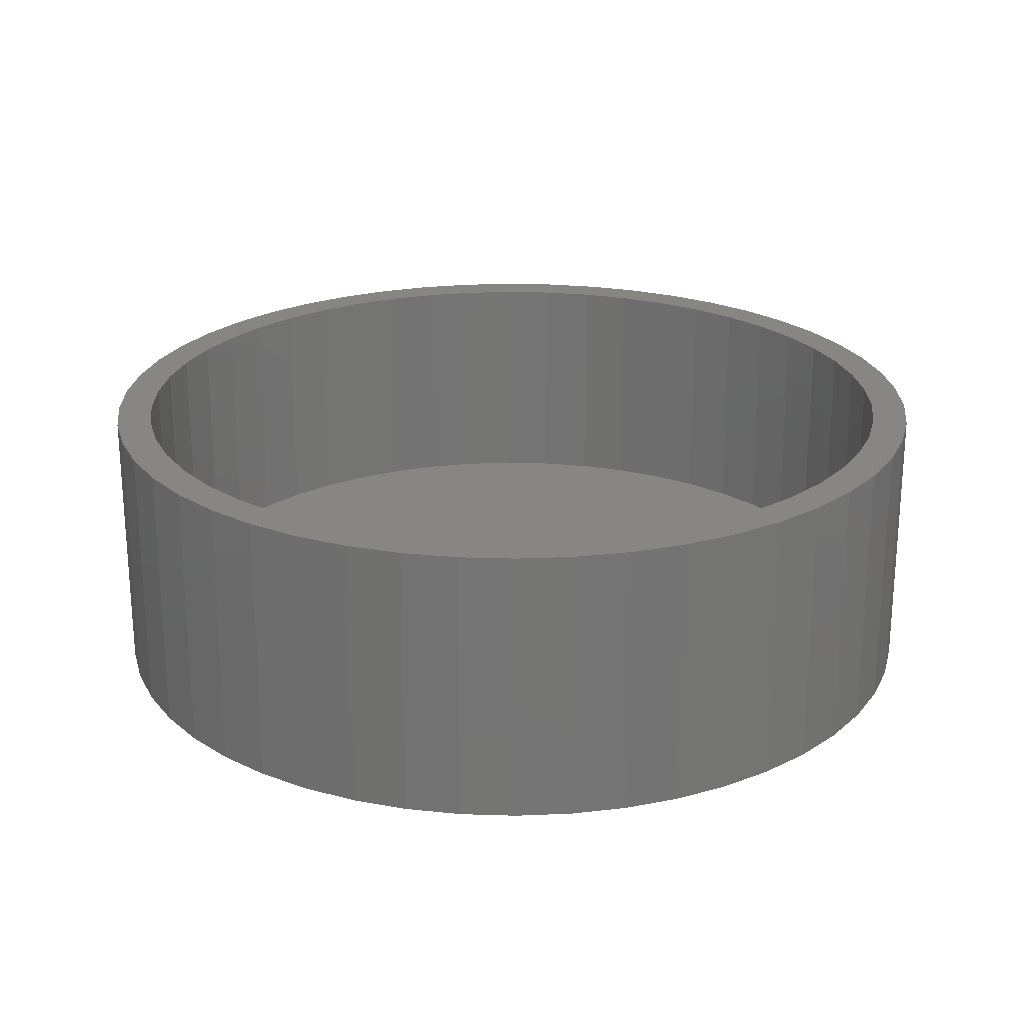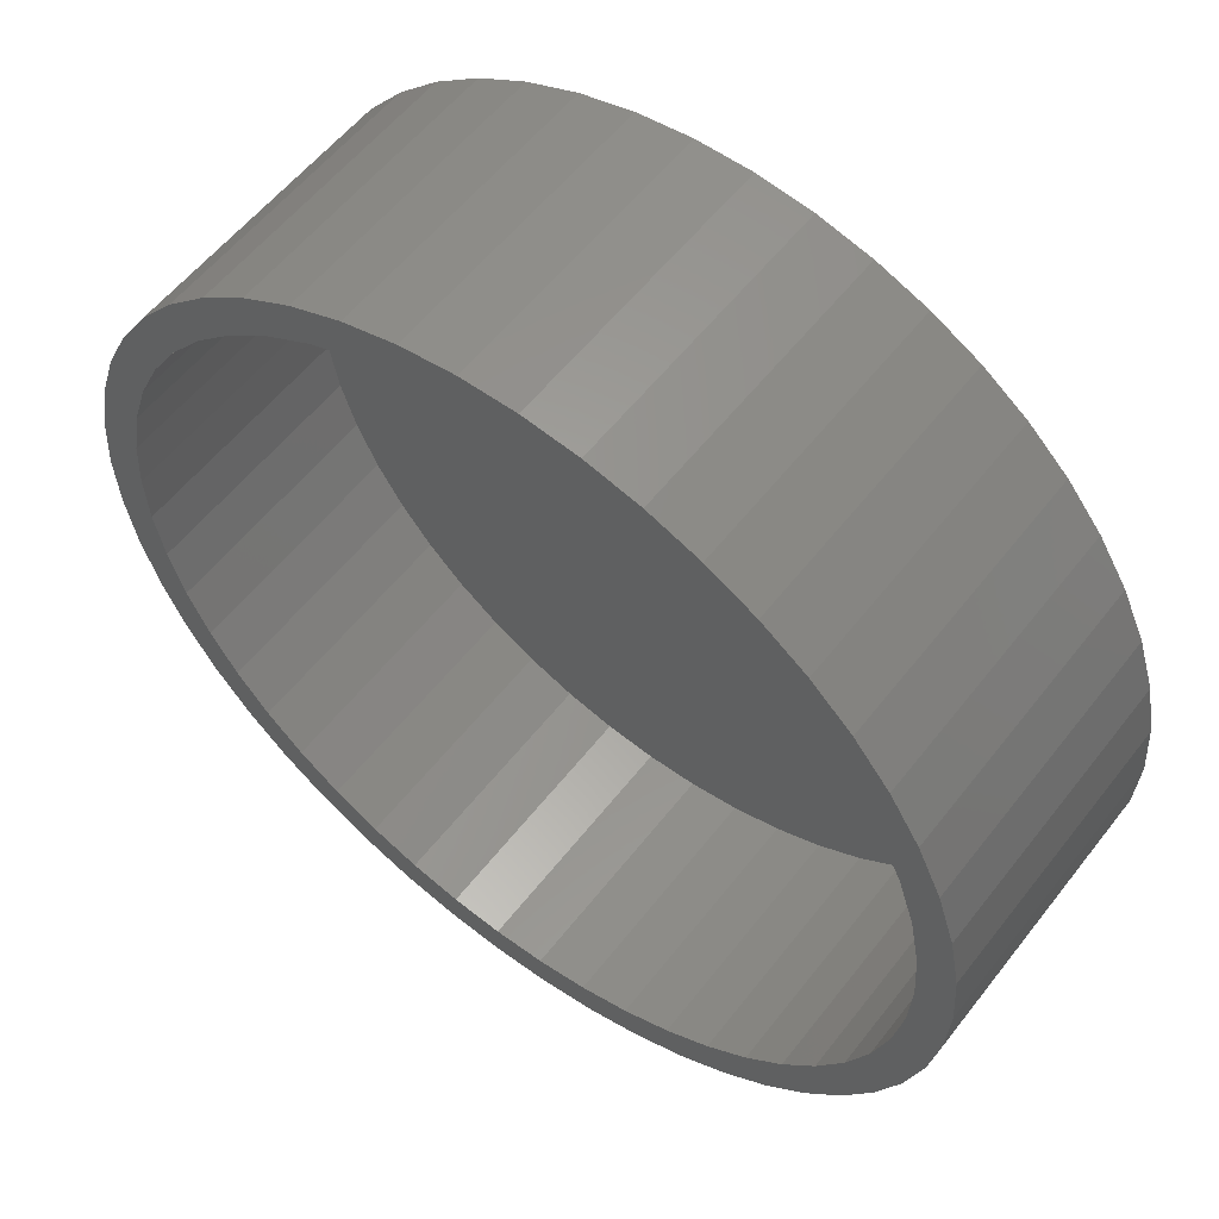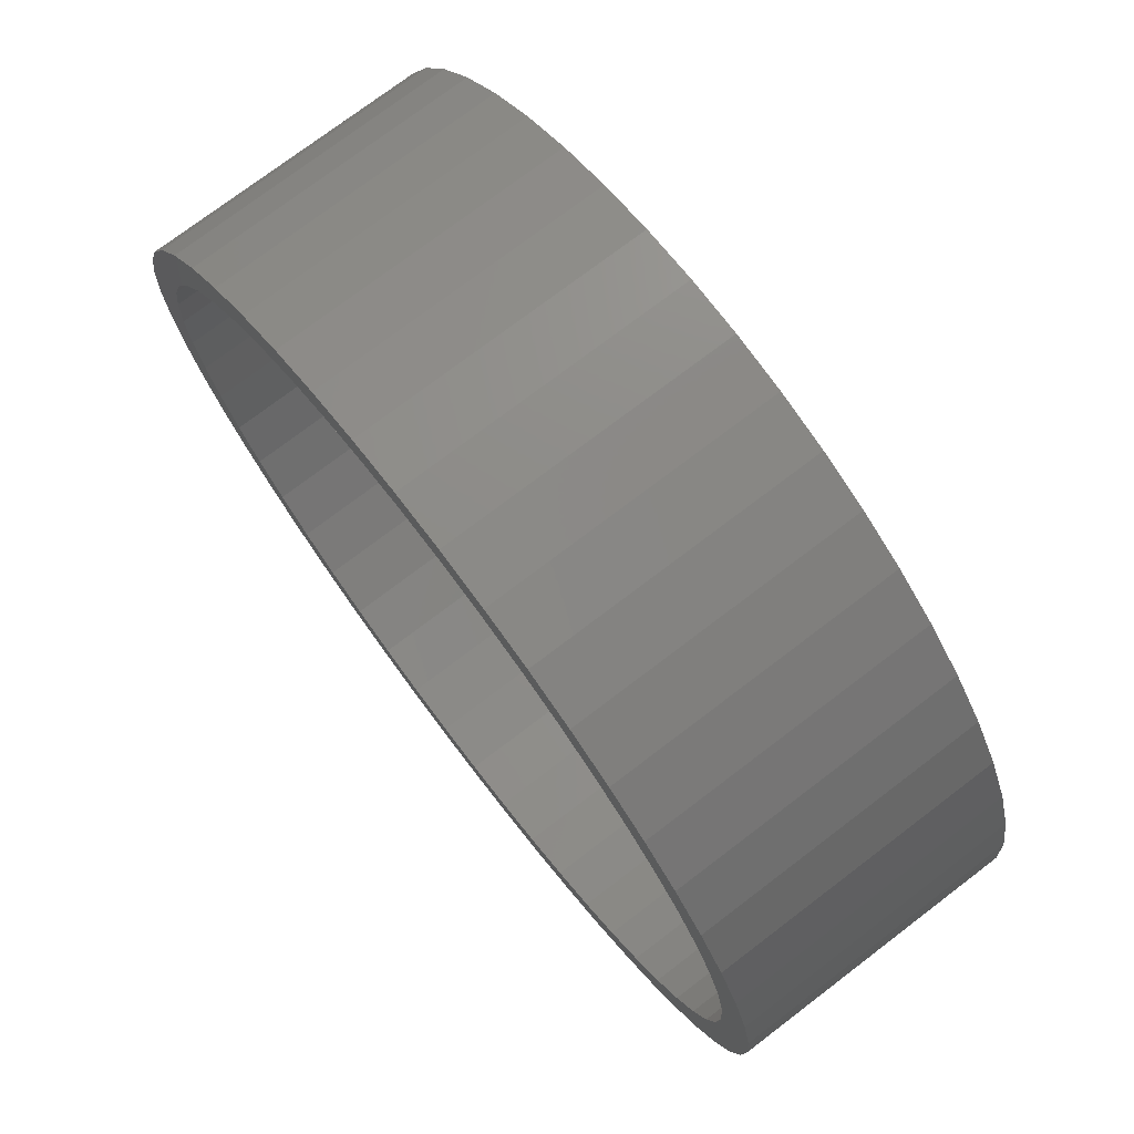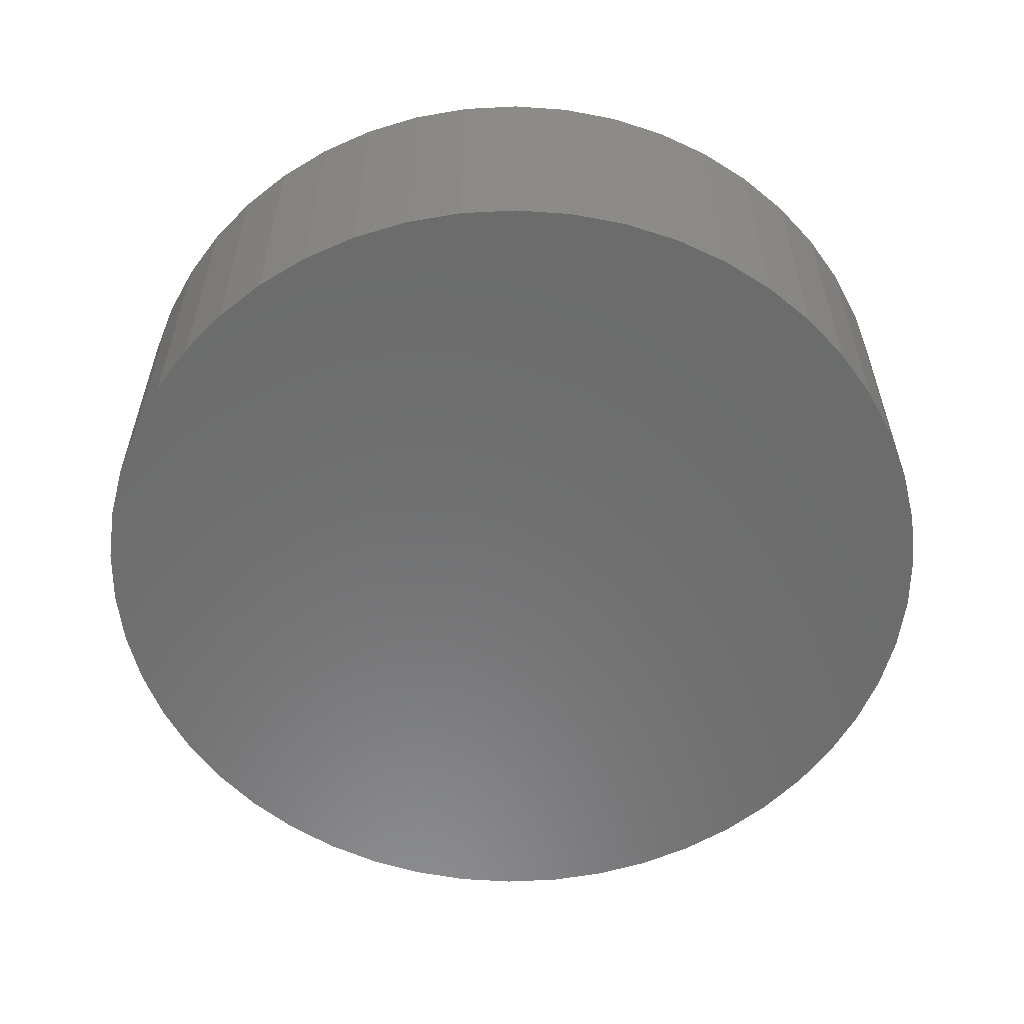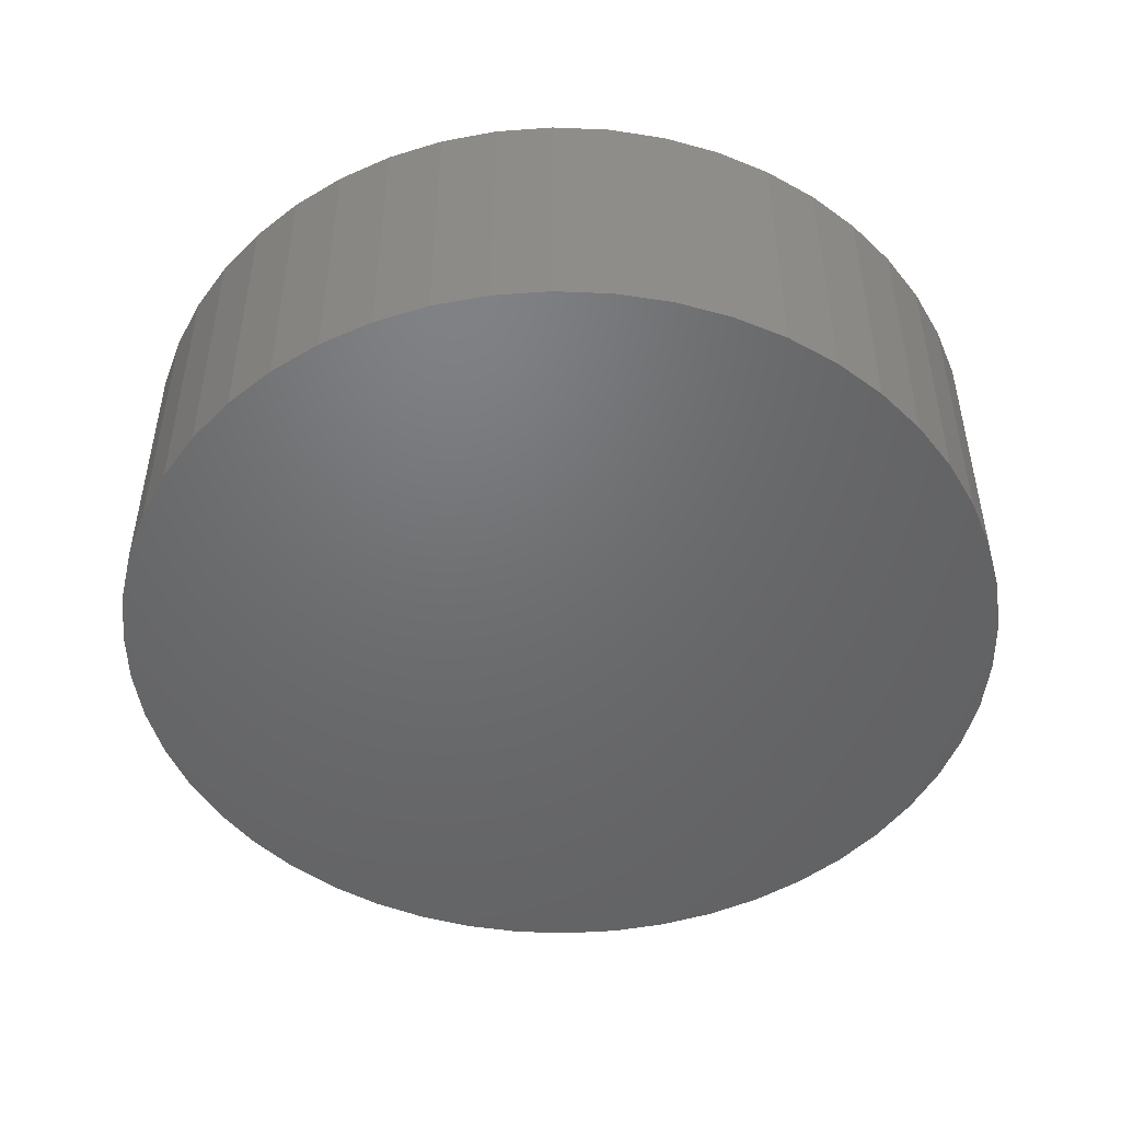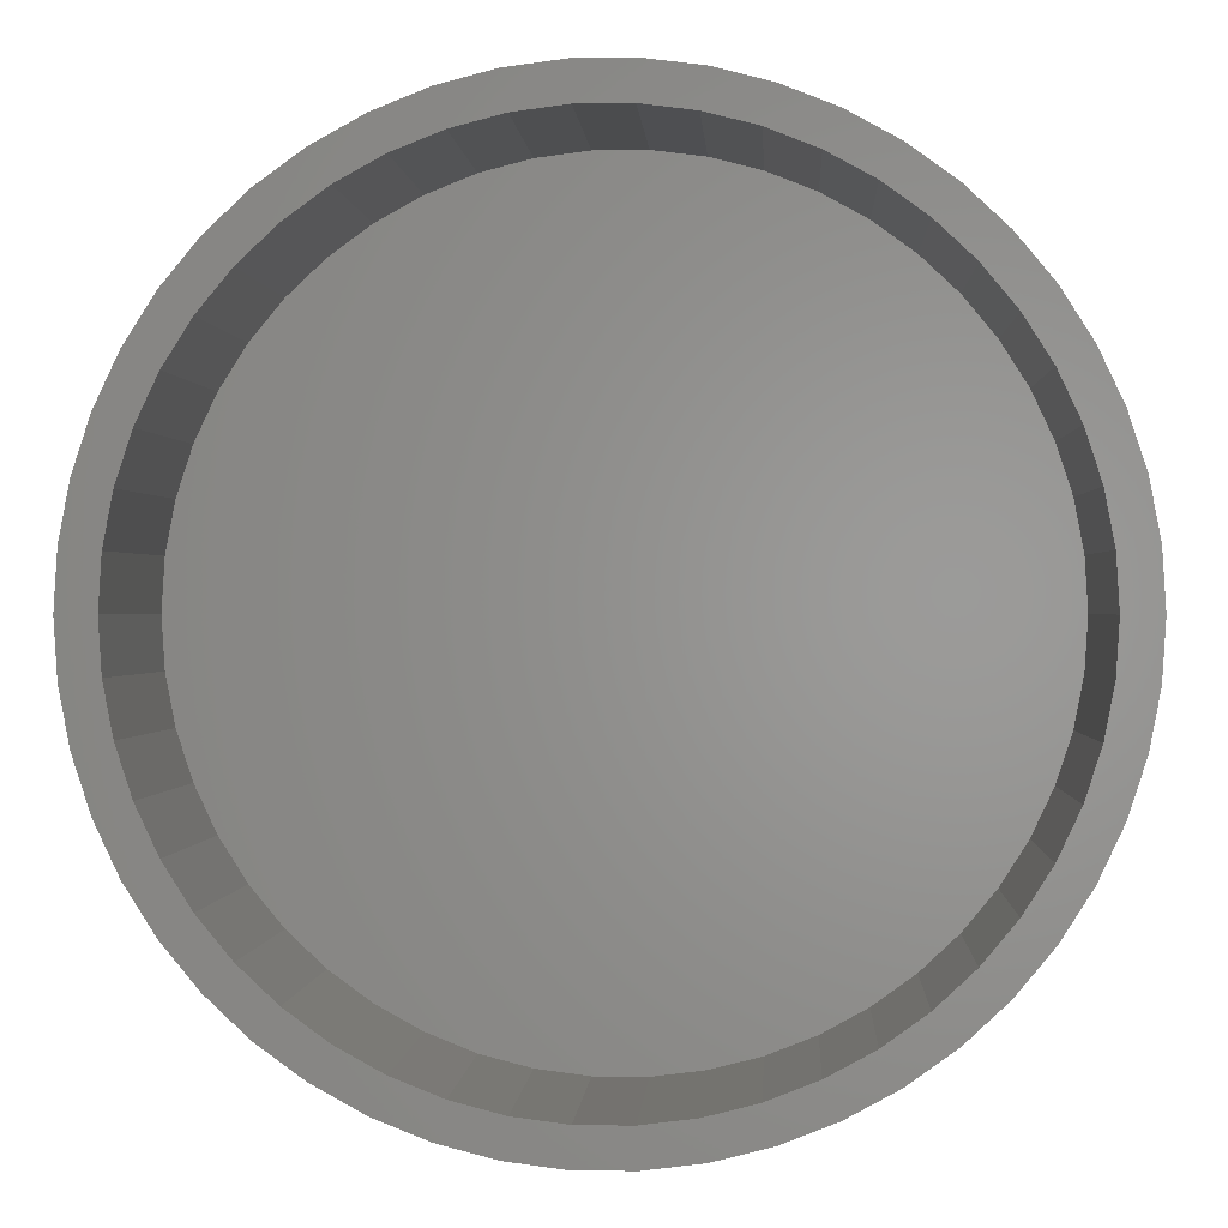
<metadata>
{"format":"stl","ext":"stl","renderer":"f3d","projection":"perspective","resolution":1024,"background":"white","views":[{"elev":23.1,"azim":46.3,"up":"+Z"},{"elev":56.5,"azim":37.3,"up":"+Y"},{"elev":74.7,"azim":52.7,"up":"+Y"},{"elev":-58.0,"azim":175.9,"up":"+Z"},{"elev":-48.8,"azim":62.2,"up":"+Z"},{"elev":0.2,"azim":3.3,"up":"+Y"}]}
</metadata>
<code>
# stl→obj: 200 verts, 396 faces
v 11 0 0
v 10.91 1.379 -7
v 10.91 1.379 0
v 11 0 -7
v -11 0 -7
v -10.91 1.379 0
v -10.91 1.379 -7
v -11 0 0
v 0.6907 10.98 -7
v -0.6907 10.98 0
v 0.6907 10.98 0
v -0.6907 10.98 -7
v -0.6907 -10.98 -7
v 0.6907 -10.98 0
v -0.6907 -10.98 0
v 0.6907 -10.98 -7
v 8.019 7.53 -7
v 7.012 8.476 0
v 8.019 7.53 0
v 7.012 8.476 -7
v -7.012 8.476 -7
v -8.019 7.53 0
v -7.012 8.476 0
v -8.019 7.53 -7
v -3.399 10.46 -7
v -4.684 9.953 0
v -3.399 10.46 0
v -4.684 9.953 -7
v 10.23 4.049 0
v 9.639 5.299 -7
v 9.639 5.299 0
v 10.23 4.049 -7
v 4.684 9.953 -7
v 3.399 10.46 0
v 4.684 9.953 0
v 3.399 10.46 -7
v 2.061 10.81 0
v 2.061 10.81 -7
v 5.894 9.288 -7
v 5.894 9.288 0
v -10.23 4.049 -7
v -9.639 5.299 0
v -9.639 5.299 -7
v -10.23 4.049 0
v 10.1 0 0
v 10.02 1.266 0
v 10.65 2.736 0
v 10.91 -1.379 0
v 9.783 2.512 0
v 10.02 -1.266 0
v 10.65 -2.736 0
v 9.391 3.718 0
v 8.851 4.866 0
v 8.899 6.466 0
v 8.171 5.937 0
v 7.363 6.914 0
v 6.438 7.782 0
v 5.412 8.528 0
v 4.3 9.139 0
v 3.121 9.606 0
v 1.893 9.921 0
v 0.6342 10.08 0
v -0.6342 10.08 0
v -1.893 9.921 0
v -2.061 10.81 0
v -3.121 9.606 0
v -4.3 9.139 0
v -5.412 8.528 0
v -5.894 9.288 0
v -6.438 7.782 0
v -7.363 6.914 0
v -8.171 5.937 0
v -8.899 6.466 0
v -8.851 4.866 0
v -9.391 3.718 0
v -9.783 2.512 0
v -10.65 2.736 0
v -10.02 1.266 0
v 9.783 -2.512 0
v 10.23 -4.049 0
v 9.391 -3.718 0
v 9.639 -5.299 0
v 8.851 -4.866 0
v 8.899 -6.466 0
v 8.171 -5.937 0
v 8.019 -7.53 0
v 7.363 -6.914 0
v 7.012 -8.476 0
v 6.438 -7.782 0
v 5.894 -9.288 0
v 5.412 -8.528 0
v 4.684 -9.953 0
v 4.3 -9.139 0
v 3.399 -10.46 0
v 3.121 -9.606 0
v 2.061 -10.81 0
v 1.893 -9.921 0
v 0.6342 -10.08 0
v -0.6342 -10.08 0
v -1.893 -9.921 0
v -2.061 -10.81 0
v -3.121 -9.606 0
v -3.399 -10.46 0
v -4.3 -9.139 0
v -4.684 -9.953 0
v -5.412 -8.528 0
v -5.894 -9.288 0
v -6.438 -7.782 0
v -7.012 -8.476 0
v -7.363 -6.914 0
v -8.019 -7.53 0
v -8.171 -5.937 0
v -8.899 -6.466 0
v -8.851 -4.866 0
v -9.639 -5.299 0
v -9.391 -3.718 0
v -10.23 -4.049 0
v -9.783 -2.512 0
v -10.65 -2.736 0
v -10.02 -1.266 0
v -10.91 -1.379 0
v -10.1 0 0
v -2.061 10.81 -7
v 10.91 -1.379 -7
v 10.65 -2.736 -7
v 10.65 2.736 -7
v 10.23 -4.049 -7
v 9.639 -5.299 -7
v 8.899 -6.466 -7
v 8.899 6.466 -7
v 8.019 -7.53 -7
v 7.012 -8.476 -7
v 5.894 -9.288 -7
v 4.684 -9.953 -7
v 3.399 -10.46 -7
v 2.061 -10.81 -7
v -2.061 -10.81 -7
v -3.399 -10.46 -7
v -4.684 -9.953 -7
v -5.894 -9.288 -7
v -5.894 9.288 -7
v -7.012 -8.476 -7
v -8.019 -7.53 -7
v -8.899 -6.466 -7
v -8.899 6.466 -7
v -9.639 -5.299 -7
v -10.23 -4.049 -7
v -10.65 -2.736 -7
v -10.65 2.736 -7
v -10.91 -1.379 -7
v 10.1 0 -6
v 10.02 1.266 -6
v -10.02 1.266 -6
v -10.1 0 -6
v -0.6342 10.08 -6
v 0.6342 10.08 -6
v 0.6342 -10.08 -6
v -0.6342 -10.08 -6
v 7.363 -6.914 -6
v 8.171 -5.937 -6
v 6.438 7.782 -6
v 7.363 6.914 -6
v -7.363 6.914 -6
v -6.438 7.782 -6
v -4.3 9.139 -6
v -3.121 9.606 -6
v 9.391 3.718 -6
v 8.851 4.866 -6
v 8.171 5.937 -6
v 3.121 9.606 -6
v 4.3 9.139 -6
v 5.412 8.528 -6
v -8.171 5.937 -6
v -8.851 4.866 -6
v -5.412 8.528 -6
v -1.893 9.921 -6
v 10.02 -1.266 -6
v 9.783 2.512 -6
v 9.783 -2.512 -6
v 9.391 -3.718 -6
v 8.851 -4.866 -6
v 6.438 -7.782 -6
v 5.412 -8.528 -6
v 4.3 -9.139 -6
v 3.121 -9.606 -6
v 1.893 9.921 -6
v 1.893 -9.921 -6
v -1.893 -9.921 -6
v -3.121 -9.606 -6
v -4.3 -9.139 -6
v -5.412 -8.528 -6
v -6.438 -7.782 -6
v -7.363 -6.914 -6
v -8.171 -5.937 -6
v -8.851 -4.866 -6
v -9.391 3.718 -6
v -9.391 -3.718 -6
v -9.783 2.512 -6
v -9.783 -2.512 -6
v -10.02 -1.266 -6
f 1 2 3
f 2 1 4
f 5 6 7
f 6 5 8
f 9 10 11
f 10 9 12
f 13 14 15
f 14 13 16
f 17 18 19
f 18 17 20
f 21 22 23
f 22 21 24
f 25 26 27
f 26 25 28
f 29 30 31
f 30 29 32
f 33 34 35
f 34 33 36
f 36 37 34
f 37 36 38
f 39 35 40
f 35 39 33
f 41 42 43
f 42 41 44
f 45 1 3
f 46 3 47
f 1 45 48
f 49 47 29
f 50 48 45
f 48 50 51
f 3 46 45
f 47 49 46
f 52 29 31
f 29 52 49
f 53 31 54
f 31 53 52
f 54 55 53
f 19 55 54
f 19 56 55
f 18 56 19
f 18 57 56
f 40 57 18
f 40 58 57
f 35 58 40
f 35 59 58
f 34 59 35
f 34 60 59
f 37 60 34
f 37 61 60
f 11 61 37
f 11 62 61
f 11 63 62
f 10 63 11
f 10 64 63
f 65 64 10
f 65 66 64
f 27 66 65
f 27 67 66
f 26 67 27
f 26 68 67
f 69 68 26
f 69 70 68
f 23 70 69
f 23 71 70
f 22 71 23
f 22 72 71
f 73 72 22
f 72 73 74
f 42 74 73
f 74 42 75
f 44 75 42
f 75 44 76
f 76 77 78
f 77 76 44
f 79 51 50
f 51 79 80
f 81 80 79
f 80 81 82
f 83 82 81
f 82 83 84
f 85 84 83
f 85 86 84
f 87 86 85
f 87 88 86
f 89 88 87
f 89 90 88
f 91 90 89
f 91 92 90
f 93 92 91
f 93 94 92
f 95 94 93
f 95 96 94
f 97 96 95
f 97 14 96
f 98 14 97
f 99 14 98
f 99 15 14
f 100 15 99
f 100 101 15
f 102 101 100
f 102 103 101
f 104 103 102
f 104 105 103
f 106 105 104
f 106 107 105
f 108 107 106
f 108 109 107
f 110 109 108
f 110 111 109
f 112 111 110
f 113 112 114
f 112 113 111
f 115 114 116
f 114 115 113
f 117 116 118
f 119 118 120
f 116 117 115
f 121 120 122
f 6 78 77
f 78 6 122
f 118 119 117
f 8 122 6
f 120 121 119
f 122 8 121
f 12 65 10
f 65 12 123
f 124 2 4
f 125 2 124
f 125 126 2
f 127 126 125
f 127 32 126
f 128 32 127
f 128 30 32
f 129 30 128
f 129 130 30
f 131 130 129
f 131 17 130
f 132 17 131
f 132 20 17
f 133 20 132
f 133 39 20
f 134 39 133
f 134 33 39
f 135 33 134
f 135 36 33
f 136 36 135
f 136 38 36
f 16 38 136
f 16 9 38
f 13 9 16
f 13 12 9
f 137 12 13
f 137 123 12
f 138 123 137
f 138 25 123
f 139 25 138
f 139 28 25
f 140 28 139
f 140 141 28
f 142 141 140
f 142 21 141
f 143 21 142
f 143 24 21
f 144 24 143
f 144 145 24
f 146 145 144
f 146 43 145
f 147 43 146
f 147 41 43
f 148 41 147
f 148 149 41
f 150 149 148
f 150 7 149
f 7 150 5
f 16 96 14
f 96 16 136
f 47 32 29
f 32 47 126
f 3 126 47
f 126 3 2
f 54 17 19
f 17 54 130
f 31 130 54
f 130 31 30
f 38 11 37
f 11 38 9
f 20 40 18
f 40 20 39
f 43 73 145
f 73 43 42
f 145 22 24
f 22 145 73
f 149 44 41
f 44 149 77
f 7 77 149
f 77 7 6
f 28 69 26
f 69 28 141
f 141 23 69
f 23 141 21
f 123 27 65
f 27 123 25
f 48 4 1
f 4 48 124
f 82 127 80
f 127 82 128
f 143 109 111
f 109 143 142
f 146 117 147
f 117 146 115
f 144 115 146
f 115 144 113
f 134 90 92
f 90 134 133
f 80 125 51
f 125 80 127
f 143 113 144
f 113 143 111
f 148 121 150
f 121 148 119
f 150 8 5
f 8 150 121
f 147 119 148
f 119 147 117
f 132 86 88
f 86 132 131
f 135 92 94
f 92 135 134
f 136 94 96
f 94 136 135
f 51 124 48
f 124 51 125
f 84 128 82
f 128 84 129
f 86 129 84
f 129 86 131
f 137 15 101
f 15 137 13
f 139 103 105
f 103 139 138
f 142 107 109
f 107 142 140
f 133 88 90
f 88 133 132
f 138 101 103
f 101 138 137
f 140 105 107
f 105 140 139
f 151 46 152
f 46 151 45
f 122 153 78
f 153 122 154
f 155 62 63
f 62 155 156
f 157 99 98
f 99 157 158
f 159 85 160
f 85 159 87
f 161 56 57
f 56 161 162
f 163 70 71
f 70 163 164
f 165 66 67
f 66 165 166
f 167 53 168
f 53 167 52
f 168 55 169
f 55 168 53
f 170 59 60
f 59 170 171
f 171 58 59
f 58 171 172
f 74 173 72
f 173 74 174
f 72 163 71
f 163 72 173
f 164 68 70
f 68 164 175
f 176 63 64
f 63 176 155
f 152 177 151
f 178 177 152
f 178 179 177
f 167 179 178
f 167 180 179
f 168 180 167
f 168 181 180
f 169 181 168
f 169 160 181
f 162 160 169
f 162 159 160
f 161 159 162
f 161 182 159
f 172 182 161
f 172 183 182
f 171 183 172
f 171 184 183
f 170 184 171
f 170 185 184
f 186 185 170
f 186 187 185
f 156 187 186
f 156 157 187
f 155 157 156
f 155 158 157
f 176 158 155
f 176 188 158
f 166 188 176
f 166 189 188
f 165 189 166
f 165 190 189
f 175 190 165
f 175 191 190
f 164 191 175
f 164 192 191
f 163 192 164
f 163 193 192
f 173 193 163
f 173 194 193
f 174 194 173
f 174 195 194
f 196 195 174
f 196 197 195
f 198 197 196
f 198 199 197
f 153 199 198
f 153 200 199
f 200 153 154
f 187 98 97
f 98 187 157
f 178 52 167
f 52 178 49
f 152 49 178
f 49 152 46
f 169 56 162
f 56 169 55
f 186 60 61
f 60 186 170
f 156 61 62
f 61 156 186
f 172 57 58
f 57 172 161
f 75 174 74
f 174 75 196
f 76 196 75
f 196 76 198
f 78 198 76
f 198 78 153
f 175 67 68
f 67 175 165
f 166 64 66
f 64 166 176
f 180 79 179
f 79 180 81
f 179 50 177
f 50 179 79
f 182 91 89
f 91 182 183
f 183 93 91
f 93 183 184
f 160 83 181
f 83 160 85
f 177 45 151
f 45 177 50
f 189 104 102
f 104 189 190
f 188 102 100
f 102 188 189
f 110 194 112
f 194 110 193
f 120 154 122
f 154 120 200
f 118 200 120
f 200 118 199
f 116 199 118
f 199 116 197
f 159 89 87
f 89 159 182
f 181 81 180
f 81 181 83
f 158 100 99
f 100 158 188
f 191 108 106
f 108 191 192
f 192 110 108
f 110 192 193
f 114 197 116
f 197 114 195
f 185 97 95
f 97 185 187
f 184 95 93
f 95 184 185
f 190 106 104
f 106 190 191
f 112 195 114
f 195 112 194

</code>
